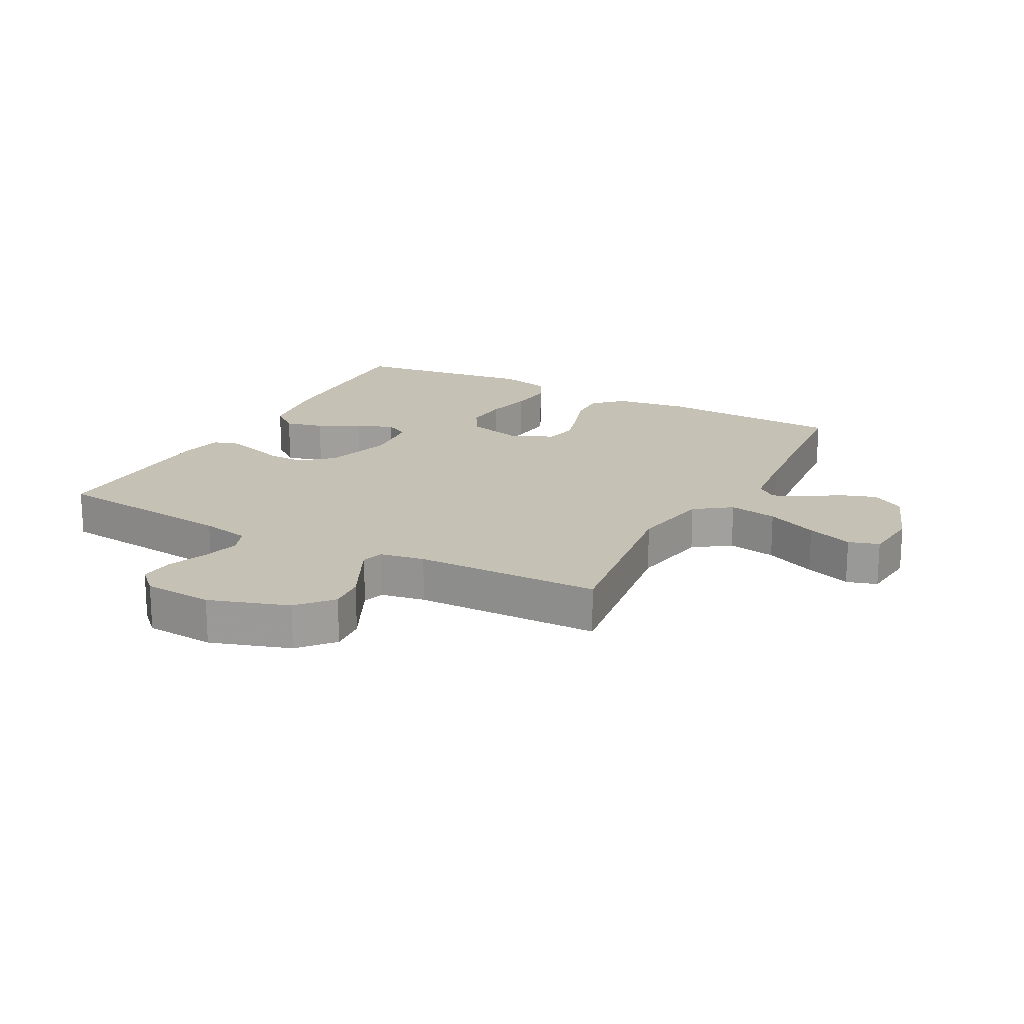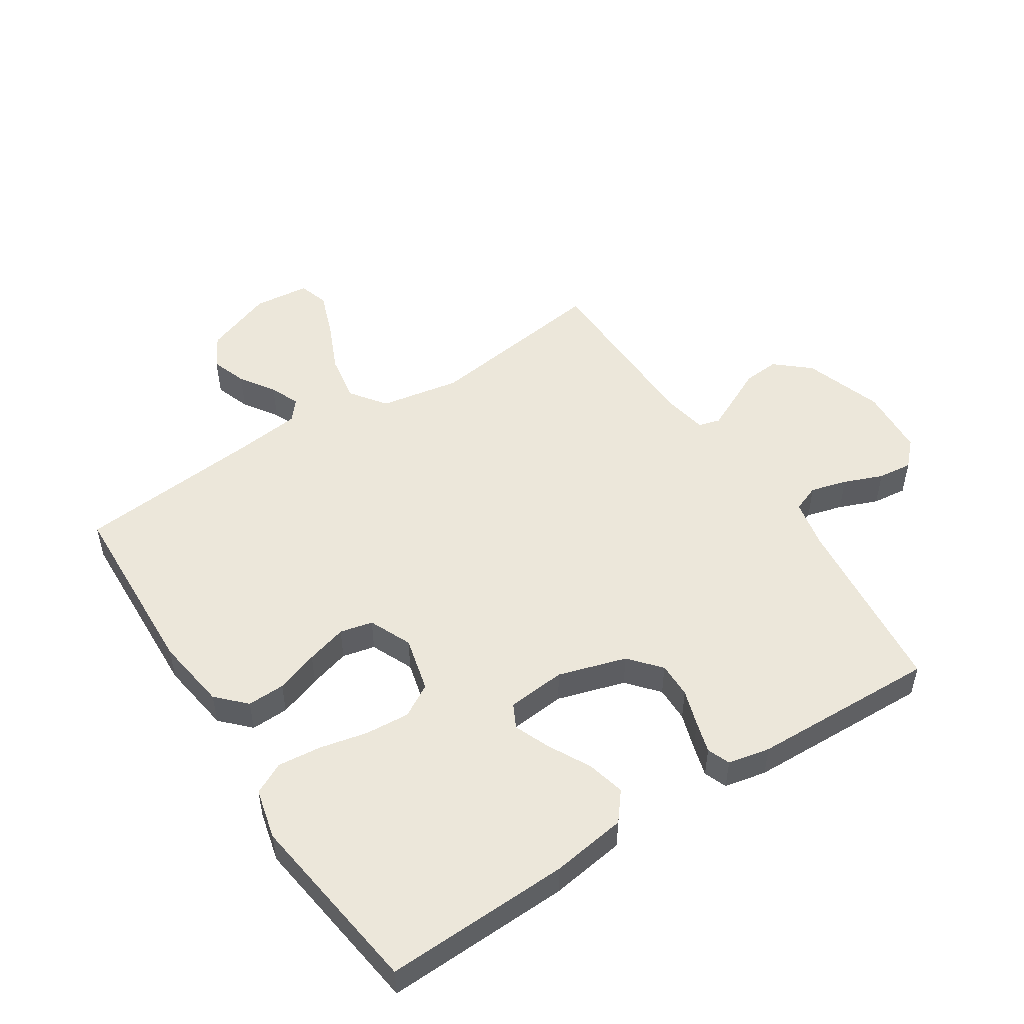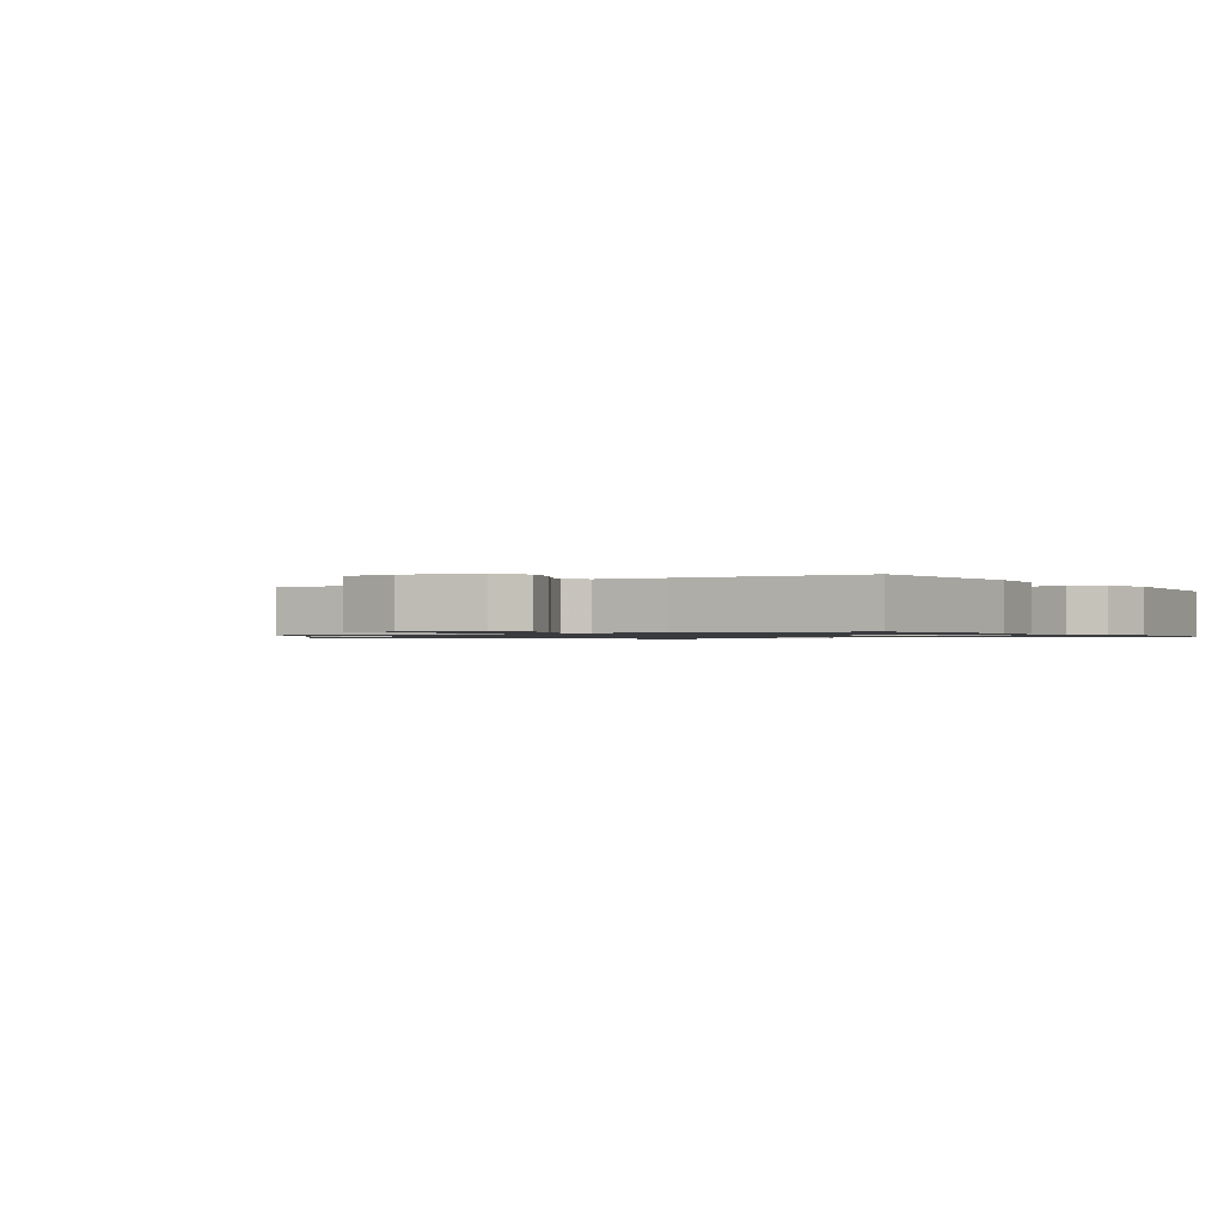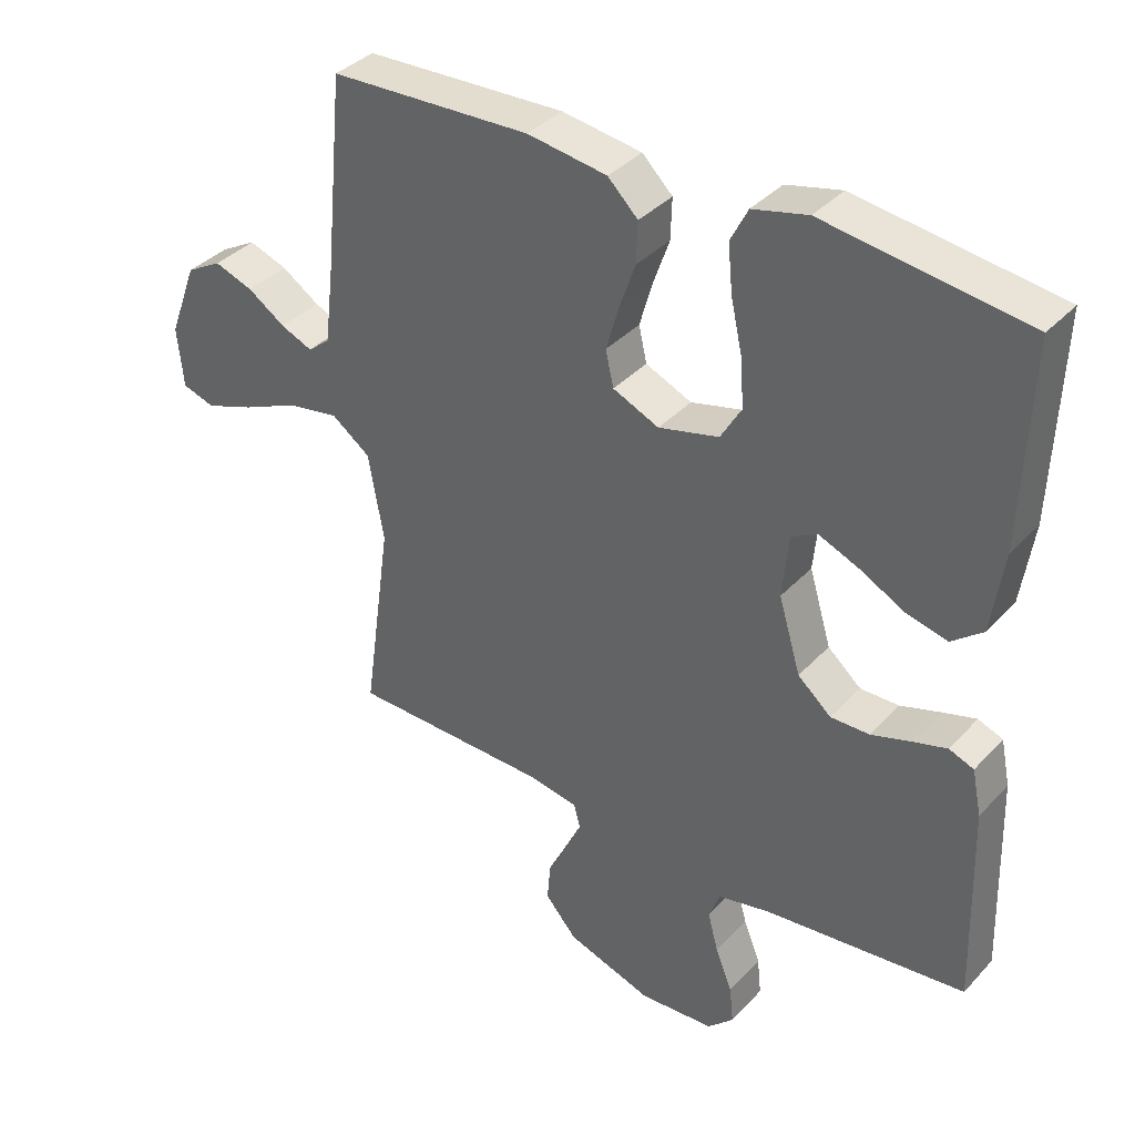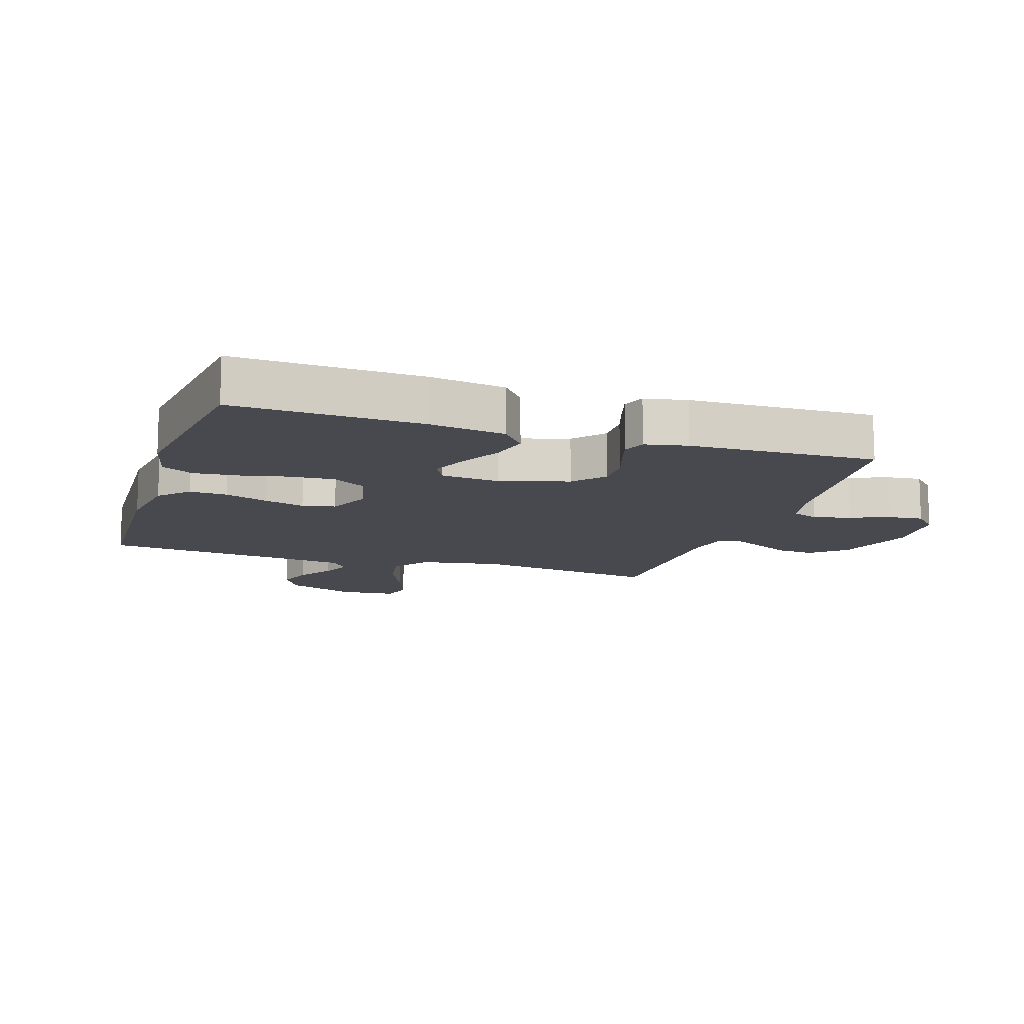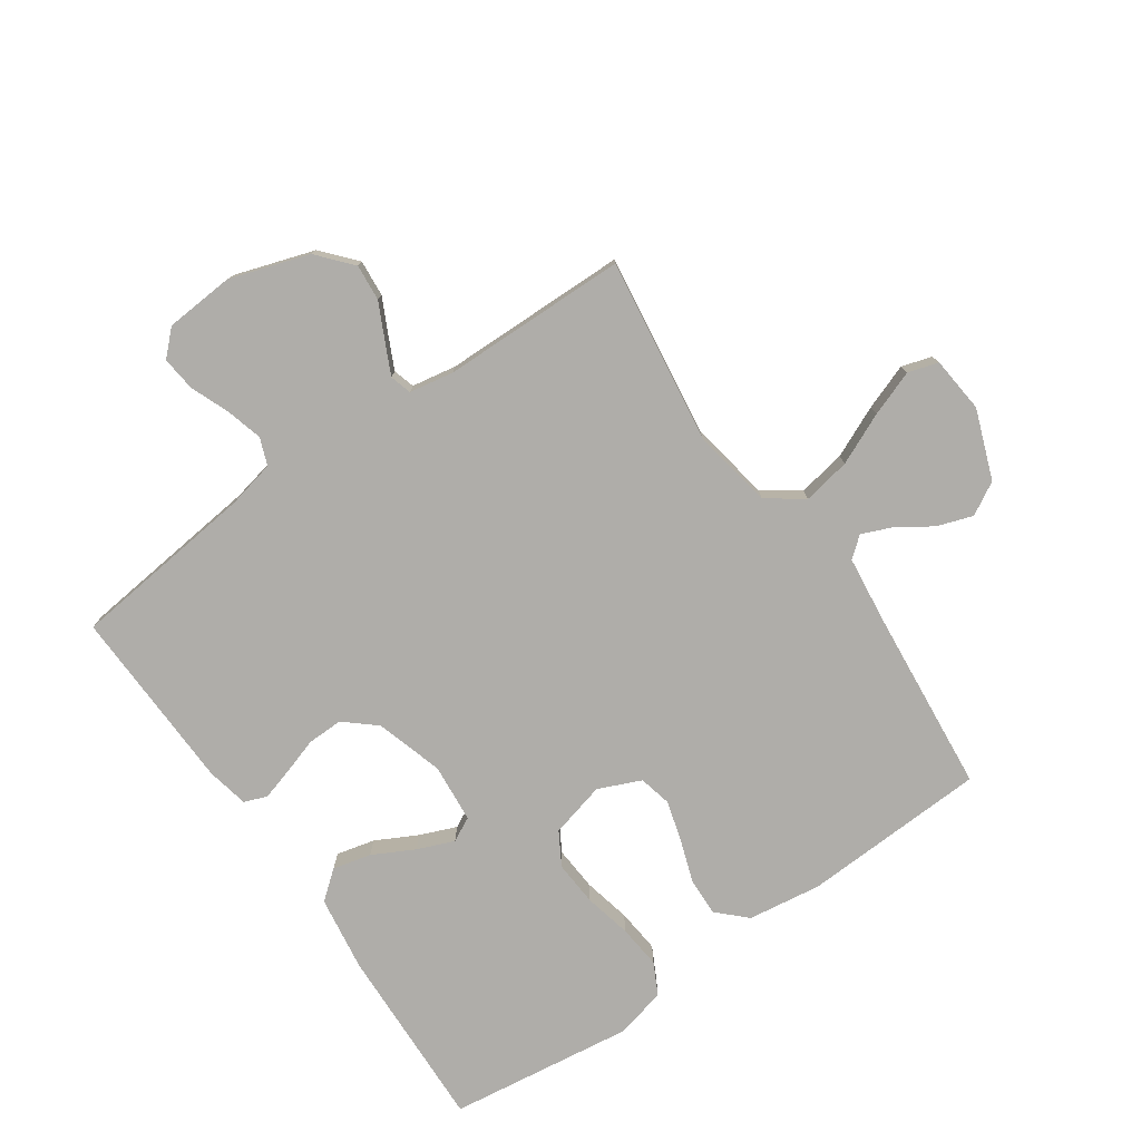
<metadata>
{"format":"obj","ext":"obj","renderer":"f3d","projection":"perspective","resolution":1024,"background":"white","views":[{"elev":18.7,"azim":-151.9,"up":"+Y"},{"elev":50.6,"azim":57.0,"up":"+Y"},{"elev":-1.0,"azim":-55.1,"up":"+Y"},{"elev":37.1,"azim":37.0,"up":"+Z"},{"elev":-12.6,"azim":71.9,"up":"+Y"},{"elev":-77.4,"azim":-145.2,"up":"+Y"}]}
</metadata>
<code>
v 0.5 0.07 0.5
v 0.489 0.07 0.2
v 0.471 0.07 0.078
v 0.425 0.07 0.041
v 0.363 0.07 0.056
v 0.296 0.07 0.091
v 0.237 0.07 0.115
v 0.198 0.07 0.095
v 0.189 0.07 0
v 0.222 0.07 -0.11
v 0.272 0.07 -0.153
v 0.33 0.07 -0.152
v 0.389 0.07 -0.133
v 0.44 0.07 -0.118
v 0.477 0.07 -0.132
v 0.491 0.07 -0.2
v 0.5 0.07 -0.5
v 0.2 0.07 -0.533
v 0.121 0.07 -0.55
v 0.104 0.07 -0.594
v 0.12 0.07 -0.653
v 0.145 0.07 -0.716
v 0.151 0.07 -0.772
v 0.112 0.07 -0.81
v 0 0.07 -0.818
v -0.128 0.07 -0.776
v -0.176 0.07 -0.721
v -0.171 0.07 -0.662
v -0.142 0.07 -0.603
v -0.118 0.07 -0.553
v -0.128 0.07 -0.518
v -0.2 0.07 -0.505
v -0.5 0.07 -0.5
v -0.458 0.07 -0.2
v -0.481 0.07 -0.07
v -0.539 0.07 -0.028
v -0.617 0.07 -0.042
v -0.7 0.07 -0.079
v -0.774 0.07 -0.106
v -0.823 0.07 -0.091
v -0.832 0.07 0
v -0.79 0.07 0.112
v -0.737 0.07 0.142
v -0.679 0.07 0.122
v -0.623 0.07 0.085
v -0.575 0.07 0.065
v -0.542 0.07 0.092
v -0.529 0.07 0.2
v -0.5 0.07 0.5
v -0.2 0.07 0.513
v -0.081 0.07 0.496
v -0.036 0.07 0.452
v -0.038 0.07 0.391
v -0.062 0.07 0.322
v -0.081 0.07 0.256
v -0.069 0.07 0.203
v 0 0.07 0.173
v 0.09 0.07 0.196
v 0.121 0.07 0.249
v 0.116 0.07 0.321
v 0.099 0.07 0.398
v 0.092 0.07 0.469
v 0.118 0.07 0.52
v 0.2 0.07 0.54
v 0.5 0 0.5
v 0.489 0 0.2
v 0.471 0 0.078
v 0.425 0 0.041
v 0.363 0 0.056
v 0.296 0 0.091
v 0.237 0 0.115
v 0.198 0 0.095
v 0.189 0 0
v 0.222 0 -0.11
v 0.272 0 -0.153
v 0.33 0 -0.152
v 0.389 0 -0.133
v 0.44 0 -0.118
v 0.477 0 -0.132
v 0.491 0 -0.2
v 0.5 0 -0.5
v 0.2 0 -0.533
v 0.121 0 -0.55
v 0.104 0 -0.594
v 0.12 0 -0.653
v 0.145 0 -0.716
v 0.151 0 -0.772
v 0.112 0 -0.81
v 0 0 -0.818
v -0.128 0 -0.776
v -0.176 0 -0.721
v -0.171 0 -0.662
v -0.142 0 -0.603
v -0.118 0 -0.553
v -0.128 0 -0.518
v -0.2 0 -0.505
v -0.5 0 -0.5
v -0.458 0 -0.2
v -0.481 0 -0.07
v -0.539 0 -0.028
v -0.617 0 -0.042
v -0.7 0 -0.079
v -0.774 0 -0.106
v -0.823 0 -0.091
v -0.832 0 0
v -0.79 0 0.112
v -0.737 0 0.142
v -0.679 0 0.122
v -0.623 0 0.085
v -0.575 0 0.065
v -0.542 0 0.092
v -0.529 0 0.2
v -0.5 0 0.5
v -0.2 0 0.513
v -0.081 0 0.496
v -0.036 0 0.452
v -0.038 0 0.391
v -0.062 0 0.322
v -0.081 0 0.256
v -0.069 0 0.203
v 0 0 0.173
v 0.09 0 0.196
v 0.121 0 0.249
v 0.116 0 0.321
v 0.099 0 0.398
v 0.092 0 0.469
v 0.118 0 0.52
v 0.2 0 0.54
f 60 61 62 63
f 59 60 63 64
f 51 52 53 54
f 51 54 55
f 48 49 50 51
f 47 48 51 55
f 46 47 55 56
f 42 43 44 45
f 42 45 46
f 41 42 46
f 40 41 46
f 37 38 39 40
f 37 40 46 56
f 32 33 34
f 31 32 34 35
f 26 27 28 29
f 26 29 30
f 25 26 30
f 24 25 30 31
f 21 22 23 24
f 20 21 24 31
f 15 16 17 18
f 15 18 19
f 12 13 14 15
f 12 15 19
f 11 12 19
f 10 11 19 20
f 3 4 5 6
f 3 6 7
f 2 3 7
f 59 64 1 2
f 58 59 2 7
f 57 58 7 8
f 36 37 56 57
f 35 36 57 8
f 31 35 8 9
f 9 10 20 31
f 127 126 125 124
f 128 127 124 123
f 118 117 116 115
f 119 118 115
f 115 114 113 112
f 119 115 112 111
f 120 119 111 110
f 109 108 107 106
f 110 109 106
f 110 106 105
f 110 105 104
f 104 103 102 101
f 120 110 104 101
f 98 97 96
f 99 98 96 95
f 93 92 91 90
f 94 93 90
f 94 90 89
f 95 94 89 88
f 88 87 86 85
f 95 88 85 84
f 82 81 80 79
f 83 82 79
f 79 78 77 76
f 83 79 76
f 83 76 75
f 84 83 75 74
f 70 69 68 67
f 71 70 67
f 71 67 66
f 66 65 128 123
f 71 66 123 122
f 72 71 122 121
f 121 120 101 100
f 72 121 100 99
f 73 72 99 95
f 95 84 74 73
f 1 65 66 2
f 2 66 67 3
f 3 67 68 4
f 4 68 69 5
f 5 69 70 6
f 6 70 71 7
f 7 71 72 8
f 8 72 73 9
f 9 73 74 10
f 10 74 75 11
f 11 75 76 12
f 12 76 77 13
f 13 77 78 14
f 14 78 79 15
f 15 79 80 16
f 16 80 81 17
f 17 81 82 18
f 18 82 83 19
f 19 83 84 20
f 20 84 85 21
f 21 85 86 22
f 22 86 87 23
f 23 87 88 24
f 24 88 89 25
f 25 89 90 26
f 26 90 91 27
f 27 91 92 28
f 28 92 93 29
f 29 93 94 30
f 30 94 95 31
f 31 95 96 32
f 32 96 97 33
f 33 97 98 34
f 34 98 99 35
f 35 99 100 36
f 36 100 101 37
f 37 101 102 38
f 38 102 103 39
f 39 103 104 40
f 40 104 105 41
f 41 105 106 42
f 42 106 107 43
f 43 107 108 44
f 44 108 109 45
f 45 109 110 46
f 46 110 111 47
f 47 111 112 48
f 48 112 113 49
f 49 113 114 50
f 50 114 115 51
f 51 115 116 52
f 52 116 117 53
f 53 117 118 54
f 54 118 119 55
f 55 119 120 56
f 56 120 121 57
f 57 121 122 58
f 58 122 123 59
f 59 123 124 60
f 60 124 125 61
f 61 125 126 62
f 62 126 127 63
f 63 127 128 64
f 64 128 65 1

</code>
